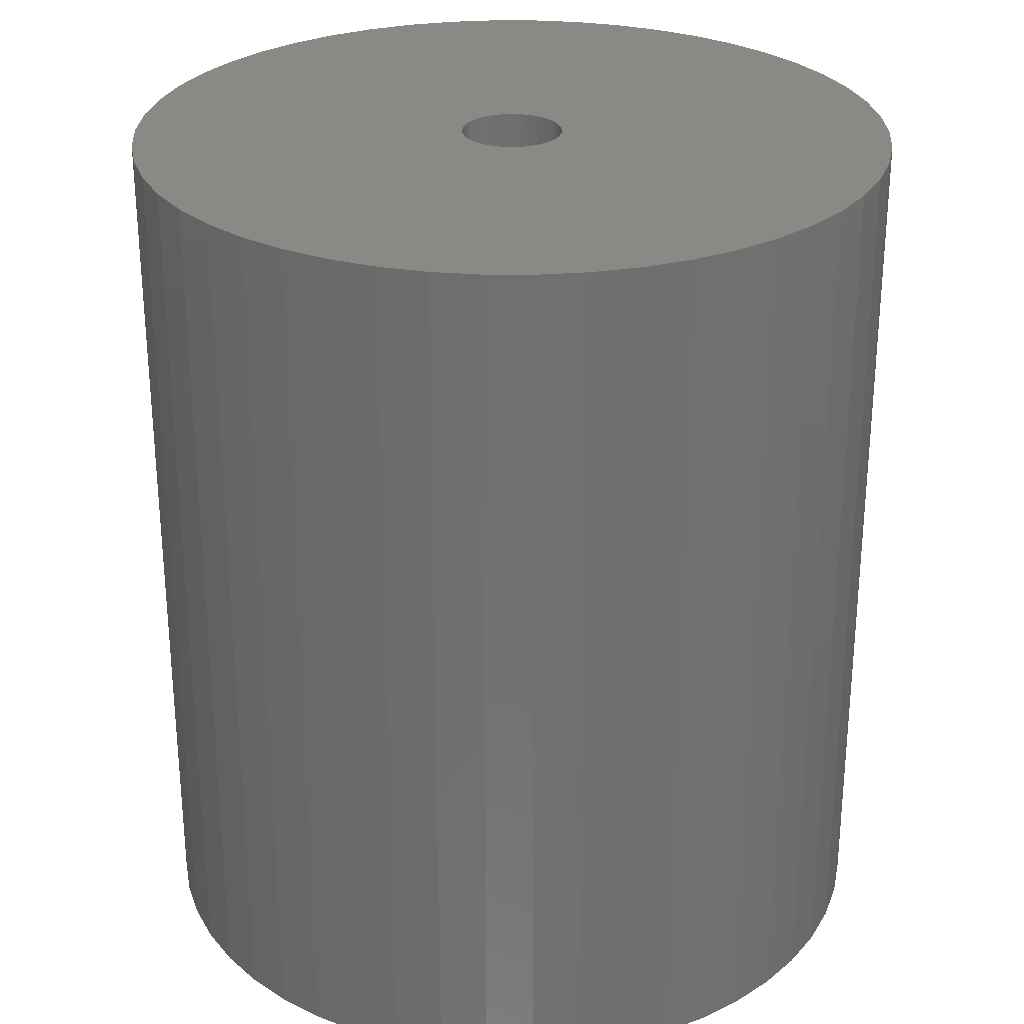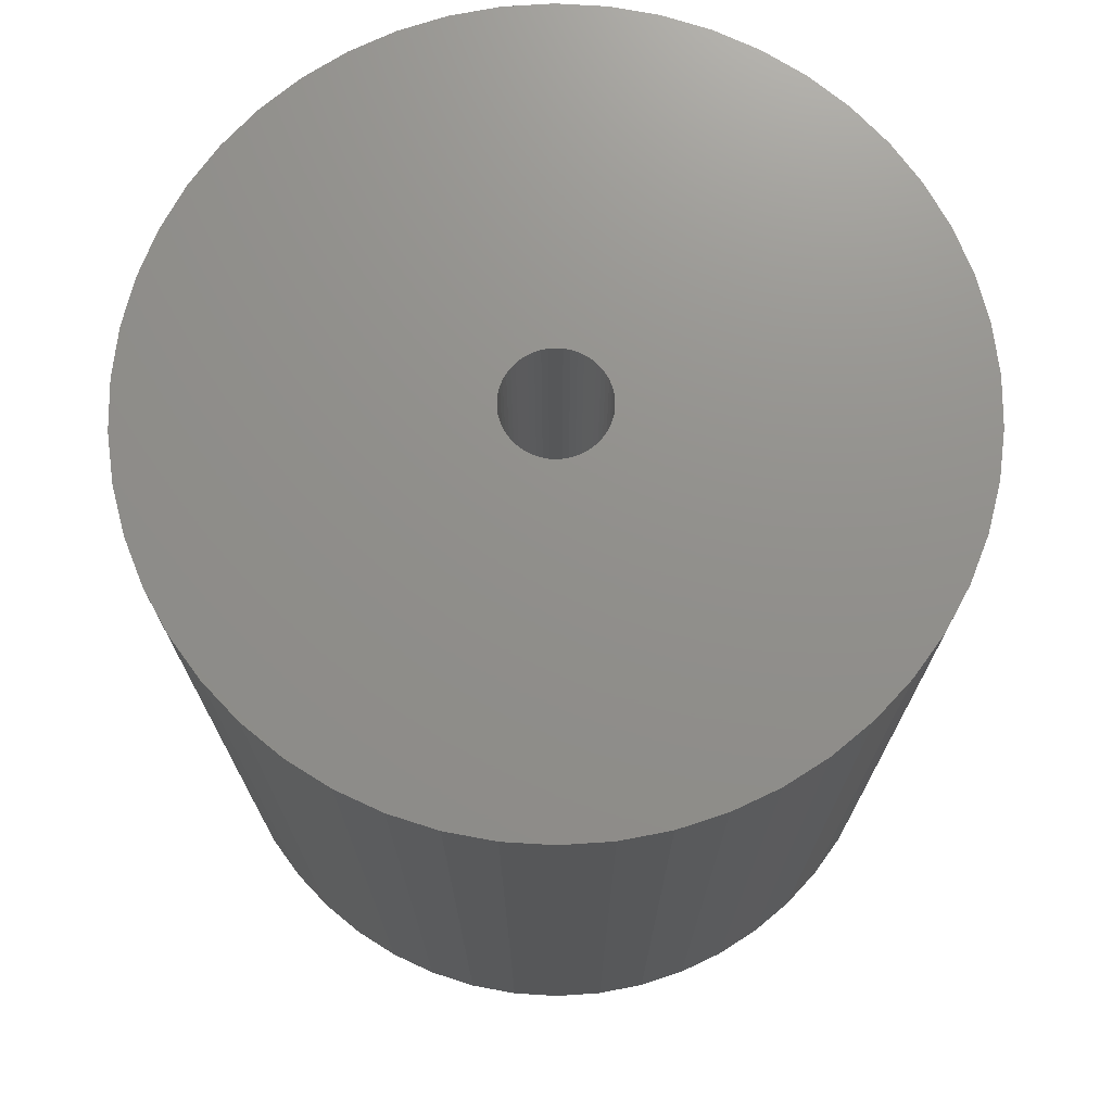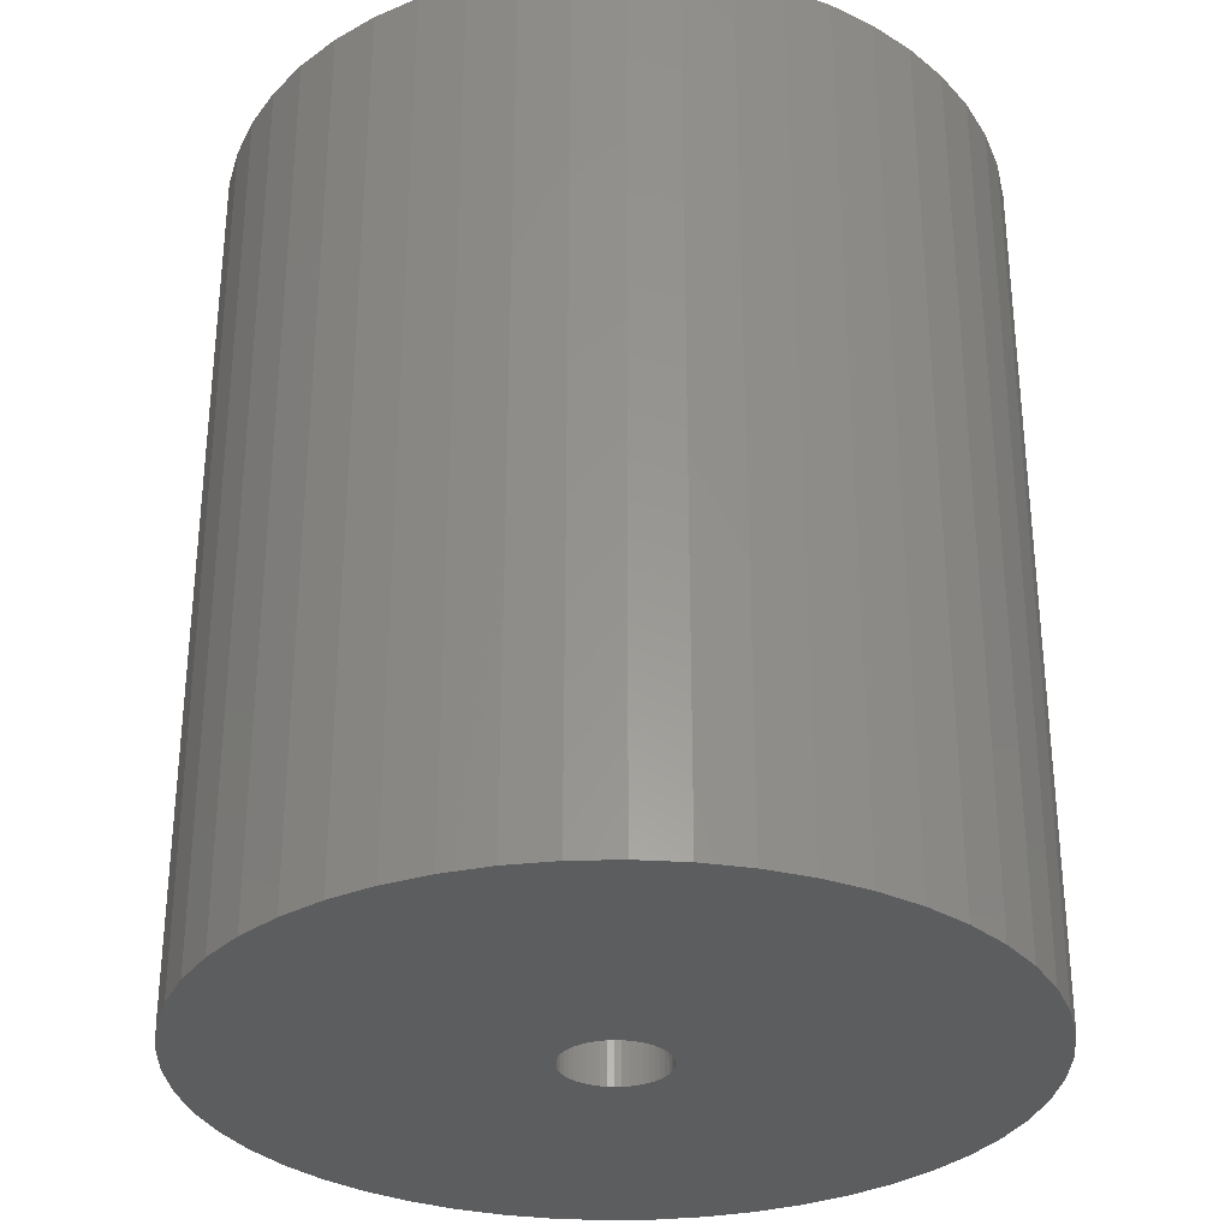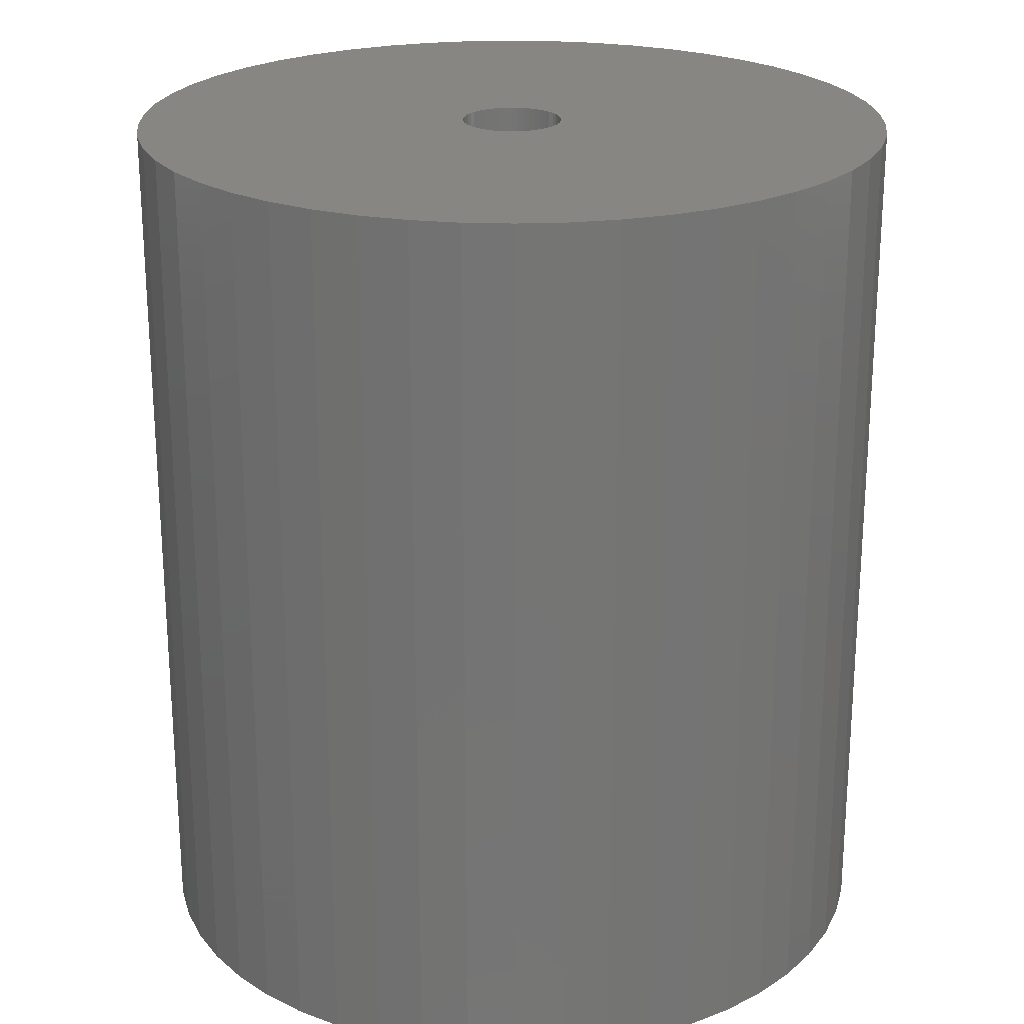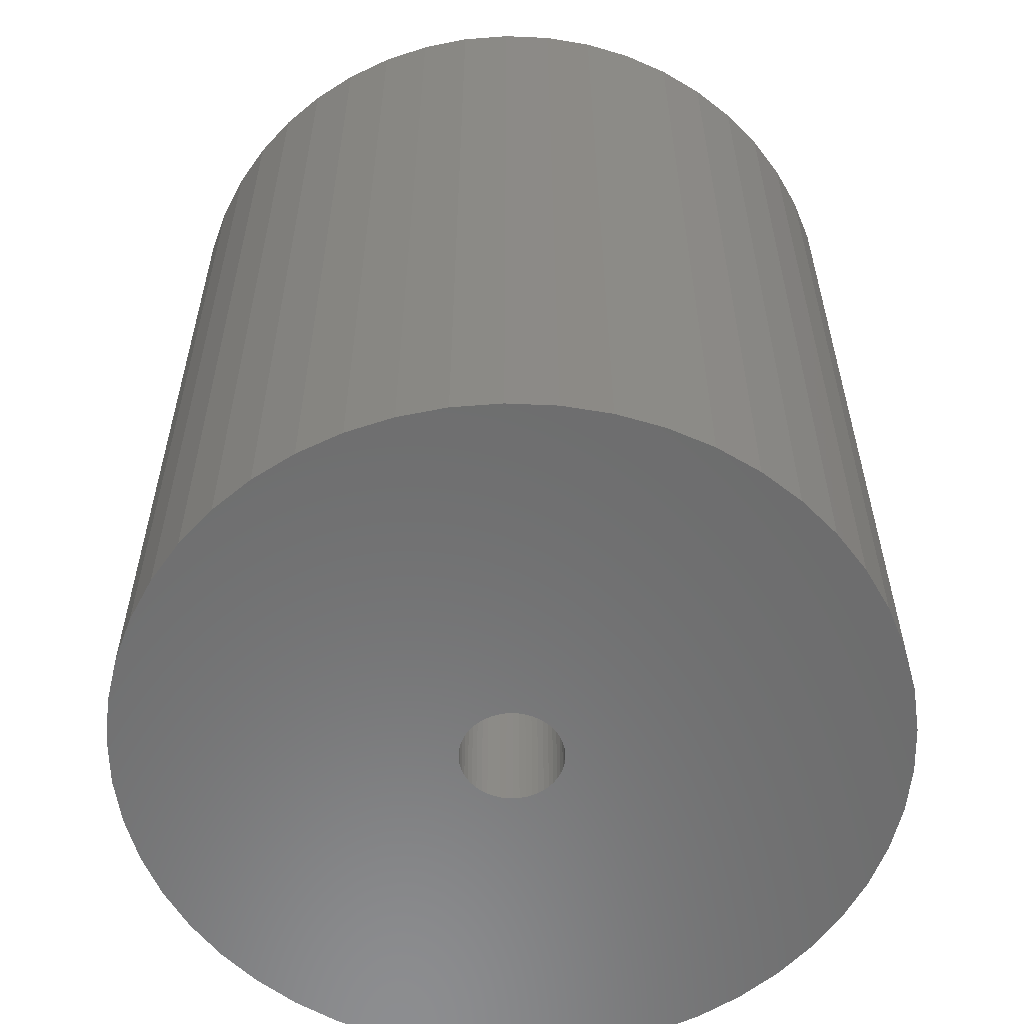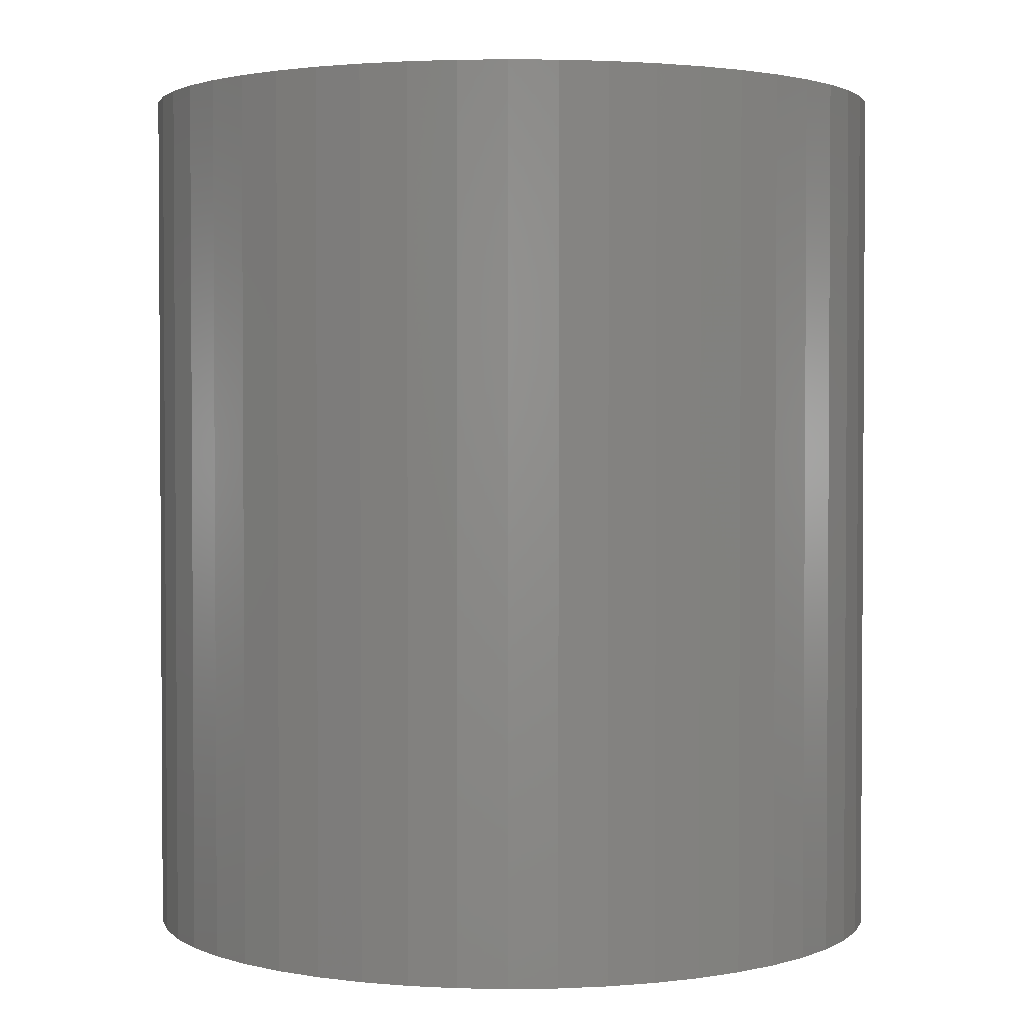
<metadata>
{"format":"stl","ext":"stl","renderer":"f3d","projection":"perspective","resolution":1024,"background":"white","views":[{"elev":28.0,"azim":-100.4,"up":"+Z"},{"elev":72.7,"azim":39.4,"up":"+Z"},{"elev":-31.2,"azim":-69.8,"up":"+Z"},{"elev":22.9,"azim":147.2,"up":"+Z"},{"elev":-58.2,"azim":11.8,"up":"+Z"},{"elev":2.2,"azim":-161.4,"up":"+Z"}]}
</metadata>
<code>
# stl→obj: 200 verts, 400 faces
v 17 0 19.5
v 16.87 2.131 -19.5
v 16.87 2.131 19.5
v 17 0 -19.5
v -17 0 -19.5
v -16.87 2.131 19.5
v -16.87 2.131 -19.5
v -17 0 19.5
v 1.067 16.97 -19.5
v -1.067 16.97 19.5
v 1.067 16.97 19.5
v -1.067 16.97 -19.5
v 12.39 11.64 -19.5
v 10.84 13.1 19.5
v 12.39 11.64 19.5
v 10.84 13.1 -19.5
v -10.84 13.1 -19.5
v -12.39 11.64 19.5
v -10.84 13.1 19.5
v -12.39 11.64 -19.5
v -5.253 16.17 -19.5
v -7.238 15.38 19.5
v -5.253 16.17 19.5
v -7.238 15.38 -19.5
v 12.39 -11.64 19.5
v 13.75 -9.992 -19.5
v 13.75 -9.992 19.5
v 12.39 -11.64 -19.5
v 15.81 6.258 19.5
v 14.9 8.19 -19.5
v 14.9 8.19 19.5
v 15.81 6.258 -19.5
v 7.238 15.38 -19.5
v 5.253 16.17 19.5
v 7.238 15.38 19.5
v 5.253 16.17 -19.5
v 3.185 16.7 19.5
v 3.185 16.7 -19.5
v 9.109 14.35 19.5
v 9.109 14.35 -19.5
v -15.81 6.258 -19.5
v -14.9 8.19 19.5
v -14.9 8.19 -19.5
v -15.81 6.258 19.5
v -13.75 9.992 19.5
v -13.75 9.992 -19.5
v -16.47 4.228 19.5
v -16.47 4.228 -19.5
v -9.109 14.35 -19.5
v -9.109 14.35 19.5
v -3.185 16.7 19.5
v -3.185 16.7 -19.5
v 1.067 -16.97 -19.5
v 3.185 -16.7 19.5
v 1.067 -16.97 19.5
v 3.185 -16.7 -19.5
v 16.47 4.228 19.5
v 16.47 4.228 -19.5
v 13.75 9.992 19.5
v 13.75 9.992 -19.5
v 2.25 0 19.5
v 2.232 0.282 19.5
v 16.87 -2.131 19.5
v 2.179 0.5596 19.5
v 2.232 -0.282 19.5
v 2.092 0.8283 19.5
v 16.47 -4.228 19.5
v 1.972 1.084 19.5
v 2.179 -0.5596 19.5
v 1.82 1.323 19.5
v 15.81 -6.258 19.5
v 1.64 1.54 19.5
v 2.092 -0.8283 19.5
v 1.434 1.734 19.5
v 14.9 -8.19 19.5
v 1.206 1.9 19.5
v 1.972 -1.084 19.5
v 0.958 2.036 19.5
v 0.6953 2.14 19.5
v 1.82 -1.323 19.5
v 0.4216 2.21 19.5
v 0.1413 2.246 19.5
v -0.1413 2.246 19.5
v -0.4216 2.21 19.5
v -0.6953 2.14 19.5
v -0.958 2.036 19.5
v -1.206 1.9 19.5
v -1.434 1.734 19.5
v -1.64 1.54 19.5
v -1.82 1.323 19.5
v 1.64 -1.54 19.5
v 10.84 -13.1 19.5
v 1.434 -1.734 19.5
v 9.109 -14.35 19.5
v 1.206 -1.9 19.5
v 7.238 -15.38 19.5
v 0.958 -2.036 19.5
v 5.253 -16.17 19.5
v 0.6953 -2.14 19.5
v 0.4216 -2.21 19.5
v 0.1413 -2.246 19.5
v -0.1413 -2.246 19.5
v -1.067 -16.97 19.5
v -0.4216 -2.21 19.5
v -3.185 -16.7 19.5
v -0.6953 -2.14 19.5
v -5.253 -16.17 19.5
v -0.958 -2.036 19.5
v -7.238 -15.38 19.5
v -1.206 -1.9 19.5
v -9.109 -14.35 19.5
v -1.434 -1.734 19.5
v -10.84 -13.1 19.5
v -1.64 -1.54 19.5
v -12.39 -11.64 19.5
v -1.82 -1.323 19.5
v -13.75 -9.992 19.5
v -1.972 -1.084 19.5
v -14.9 -8.19 19.5
v -2.092 -0.8283 19.5
v -15.81 -6.258 19.5
v -2.179 -0.5596 19.5
v -16.47 -4.228 19.5
v -2.232 -0.282 19.5
v -16.87 -2.131 19.5
v -2.25 0 19.5
v -1.972 1.084 19.5
v -2.092 0.8283 19.5
v -2.179 0.5596 19.5
v -2.232 0.282 19.5
v 16.87 -2.131 -19.5
v 9.109 -14.35 -19.5
v 10.84 -13.1 -19.5
v 15.81 -6.258 -19.5
v 14.9 -8.19 -19.5
v -9.109 -14.35 -19.5
v -7.238 -15.38 -19.5
v -14.9 -8.19 -19.5
v -15.81 -6.258 -19.5
v -16.87 -2.131 -19.5
v -16.47 -4.228 -19.5
v 5.253 -16.17 -19.5
v 7.238 -15.38 -19.5
v 16.47 -4.228 -19.5
v -3.185 -16.7 -19.5
v -1.067 -16.97 -19.5
v -12.39 -11.64 -19.5
v -10.84 -13.1 -19.5
v 2.25 0 -19.5
v 2.232 -0.282 -19.5
v 2.179 -0.5596 -19.5
v 2.232 0.282 -19.5
v 2.092 -0.8283 -19.5
v 1.972 -1.084 -19.5
v 2.179 0.5596 -19.5
v 1.82 -1.323 -19.5
v 1.64 -1.54 -19.5
v 2.092 0.8283 -19.5
v 1.434 -1.734 -19.5
v 1.206 -1.9 -19.5
v 1.972 1.084 -19.5
v 0.958 -2.036 -19.5
v 0.6953 -2.14 -19.5
v 1.82 1.323 -19.5
v 0.4216 -2.21 -19.5
v 0.1413 -2.246 -19.5
v -0.1413 -2.246 -19.5
v -0.4216 -2.21 -19.5
v -0.6953 -2.14 -19.5
v -5.253 -16.17 -19.5
v -0.958 -2.036 -19.5
v -1.206 -1.9 -19.5
v -1.434 -1.734 -19.5
v -1.64 -1.54 -19.5
v -1.82 -1.323 -19.5
v 1.64 1.54 -19.5
v 1.434 1.734 -19.5
v 1.206 1.9 -19.5
v 0.958 2.036 -19.5
v 0.6953 2.14 -19.5
v 0.4216 2.21 -19.5
v 0.1413 2.246 -19.5
v -0.1413 2.246 -19.5
v -0.4216 2.21 -19.5
v -0.6953 2.14 -19.5
v -0.958 2.036 -19.5
v -1.206 1.9 -19.5
v -1.434 1.734 -19.5
v -1.64 1.54 -19.5
v -1.82 1.323 -19.5
v -1.972 1.084 -19.5
v -2.092 0.8283 -19.5
v -2.179 0.5596 -19.5
v -2.232 0.282 -19.5
v -2.25 0 -19.5
v -13.75 -9.992 -19.5
v -1.972 -1.084 -19.5
v -2.092 -0.8283 -19.5
v -2.179 -0.5596 -19.5
v -2.232 -0.282 -19.5
f 1 2 3
f 2 1 4
f 5 6 7
f 6 5 8
f 9 10 11
f 10 9 12
f 13 14 15
f 14 13 16
f 17 18 19
f 18 17 20
f 21 22 23
f 22 21 24
f 25 26 27
f 26 25 28
f 29 30 31
f 30 29 32
f 33 34 35
f 34 33 36
f 36 37 34
f 37 36 38
f 16 39 14
f 39 16 40
f 41 42 43
f 42 41 44
f 43 45 46
f 45 43 42
f 7 47 48
f 47 7 6
f 49 19 50
f 19 49 17
f 12 51 10
f 51 12 52
f 53 54 55
f 54 53 56
f 57 32 29
f 32 57 58
f 3 58 57
f 58 3 2
f 59 13 15
f 13 59 60
f 31 60 59
f 60 31 30
f 38 11 37
f 11 38 9
f 40 35 39
f 35 40 33
f 61 1 3
f 62 3 57
f 1 61 63
f 64 57 29
f 65 63 61
f 66 29 31
f 63 65 67
f 68 31 59
f 69 67 65
f 70 59 15
f 67 69 71
f 72 15 14
f 73 71 69
f 74 14 39
f 71 73 75
f 76 39 35
f 77 75 73
f 78 35 34
f 75 77 27
f 79 34 37
f 80 27 77
f 27 80 25
f 3 62 61
f 57 64 62
f 29 66 64
f 31 68 66
f 59 70 68
f 15 72 70
f 14 74 72
f 39 76 74
f 81 37 11
f 35 78 76
f 34 79 78
f 37 81 79
f 11 82 81
f 11 83 82
f 10 83 11
f 83 10 84
f 51 84 10
f 84 51 85
f 23 85 51
f 85 23 86
f 22 86 23
f 86 22 87
f 50 87 22
f 87 50 88
f 19 88 50
f 88 19 89
f 89 18 90
f 18 89 19
f 91 25 80
f 25 91 92
f 93 92 91
f 92 93 94
f 95 94 93
f 94 95 96
f 97 96 95
f 96 97 98
f 99 98 97
f 98 99 54
f 100 54 99
f 54 100 55
f 101 55 100
f 102 55 101
f 103 102 104
f 105 104 106
f 107 106 108
f 102 103 55
f 109 108 110
f 111 110 112
f 113 112 114
f 115 114 116
f 117 116 118
f 119 118 120
f 121 120 122
f 123 122 124
f 104 105 103
f 125 124 126
f 45 90 18
f 90 45 127
f 106 107 105
f 42 127 45
f 108 109 107
f 127 42 128
f 110 111 109
f 44 128 42
f 112 113 111
f 128 44 129
f 114 115 113
f 47 129 44
f 116 117 115
f 129 47 130
f 118 119 117
f 6 130 47
f 120 121 119
f 130 6 126
f 122 123 121
f 8 126 6
f 124 125 123
f 126 8 125
f 63 4 1
f 4 63 131
f 132 92 94
f 92 132 133
f 75 134 71
f 134 75 135
f 27 135 75
f 135 27 26
f 136 109 111
f 109 136 137
f 138 121 139
f 121 138 119
f 140 8 5
f 8 140 125
f 139 123 141
f 123 139 121
f 133 25 92
f 25 133 28
f 142 96 98
f 96 142 143
f 56 98 54
f 98 56 142
f 46 18 20
f 18 46 45
f 48 44 41
f 44 48 47
f 24 50 22
f 50 24 49
f 52 23 51
f 23 52 21
f 71 144 67
f 144 71 134
f 67 131 63
f 131 67 144
f 145 103 105
f 103 145 146
f 147 113 115
f 113 147 148
f 141 125 140
f 125 141 123
f 149 4 131
f 150 131 144
f 4 149 2
f 151 144 134
f 152 2 149
f 153 134 135
f 2 152 58
f 154 135 26
f 155 58 152
f 156 26 28
f 58 155 32
f 157 28 133
f 158 32 155
f 159 133 132
f 32 158 30
f 160 132 143
f 161 30 158
f 162 143 142
f 30 161 60
f 163 142 56
f 164 60 161
f 60 164 13
f 131 150 149
f 144 151 150
f 134 153 151
f 135 154 153
f 26 156 154
f 28 157 156
f 133 159 157
f 132 160 159
f 165 56 53
f 143 162 160
f 142 163 162
f 56 165 163
f 53 166 165
f 53 167 166
f 146 167 53
f 167 146 168
f 145 168 146
f 168 145 169
f 170 169 145
f 169 170 171
f 137 171 170
f 171 137 172
f 136 172 137
f 172 136 173
f 148 173 136
f 173 148 174
f 174 147 175
f 147 174 148
f 176 13 164
f 13 176 16
f 177 16 176
f 16 177 40
f 178 40 177
f 40 178 33
f 179 33 178
f 33 179 36
f 180 36 179
f 36 180 38
f 181 38 180
f 38 181 9
f 182 9 181
f 183 9 182
f 12 183 184
f 52 184 185
f 21 185 186
f 183 12 9
f 24 186 187
f 49 187 188
f 17 188 189
f 20 189 190
f 46 190 191
f 43 191 192
f 41 192 193
f 48 193 194
f 184 52 12
f 7 194 195
f 196 175 147
f 175 196 197
f 185 21 52
f 138 197 196
f 186 24 21
f 197 138 198
f 187 49 24
f 139 198 138
f 188 17 49
f 198 139 199
f 189 20 17
f 141 199 139
f 190 46 20
f 199 141 200
f 191 43 46
f 140 200 141
f 192 41 43
f 200 140 195
f 193 48 41
f 5 195 140
f 194 7 48
f 195 5 7
f 143 94 96
f 94 143 132
f 146 55 103
f 55 146 53
f 137 107 109
f 107 137 170
f 148 111 113
f 111 148 136
f 147 117 196
f 117 147 115
f 196 119 138
f 119 196 117
f 170 105 107
f 105 170 145
f 129 192 128
f 192 129 193
f 161 70 164
f 70 161 68
f 180 78 79
f 78 180 179
f 186 85 86
f 85 186 185
f 128 191 127
f 191 128 192
f 151 65 150
f 65 151 69
f 152 64 155
f 64 152 62
f 177 72 74
f 72 177 176
f 182 81 82
f 81 182 181
f 178 74 76
f 74 178 177
f 130 193 129
f 193 130 194
f 90 189 89
f 189 90 190
f 187 86 87
f 86 187 186
f 184 83 84
f 83 184 183
f 149 62 152
f 62 149 61
f 153 69 151
f 69 153 73
f 173 114 112
f 114 173 174
f 159 95 93
f 95 159 160
f 164 72 176
f 72 164 70
f 183 82 83
f 82 183 182
f 181 79 81
f 79 181 180
f 179 76 78
f 76 179 178
f 126 194 130
f 194 126 195
f 127 190 90
f 190 127 191
f 185 84 85
f 84 185 184
f 188 87 88
f 87 188 187
f 189 88 89
f 88 189 188
f 156 77 154
f 77 156 80
f 166 102 101
f 102 166 167
f 120 199 122
f 199 120 198
f 114 175 116
f 175 114 174
f 165 101 100
f 101 165 166
f 158 68 161
f 68 158 66
f 155 66 158
f 66 155 64
f 150 61 149
f 61 150 65
f 154 73 153
f 73 154 77
f 169 108 106
f 108 169 171
f 124 195 126
f 195 124 200
f 162 99 97
f 99 162 163
f 163 100 99
f 100 163 165
f 157 80 156
f 80 157 91
f 167 104 102
f 104 167 168
f 171 110 108
f 110 171 172
f 122 200 124
f 200 122 199
f 116 197 118
f 197 116 175
f 118 198 120
f 198 118 197
f 160 97 95
f 97 160 162
f 157 93 91
f 93 157 159
f 172 112 110
f 112 172 173
f 168 106 104
f 106 168 169

</code>
